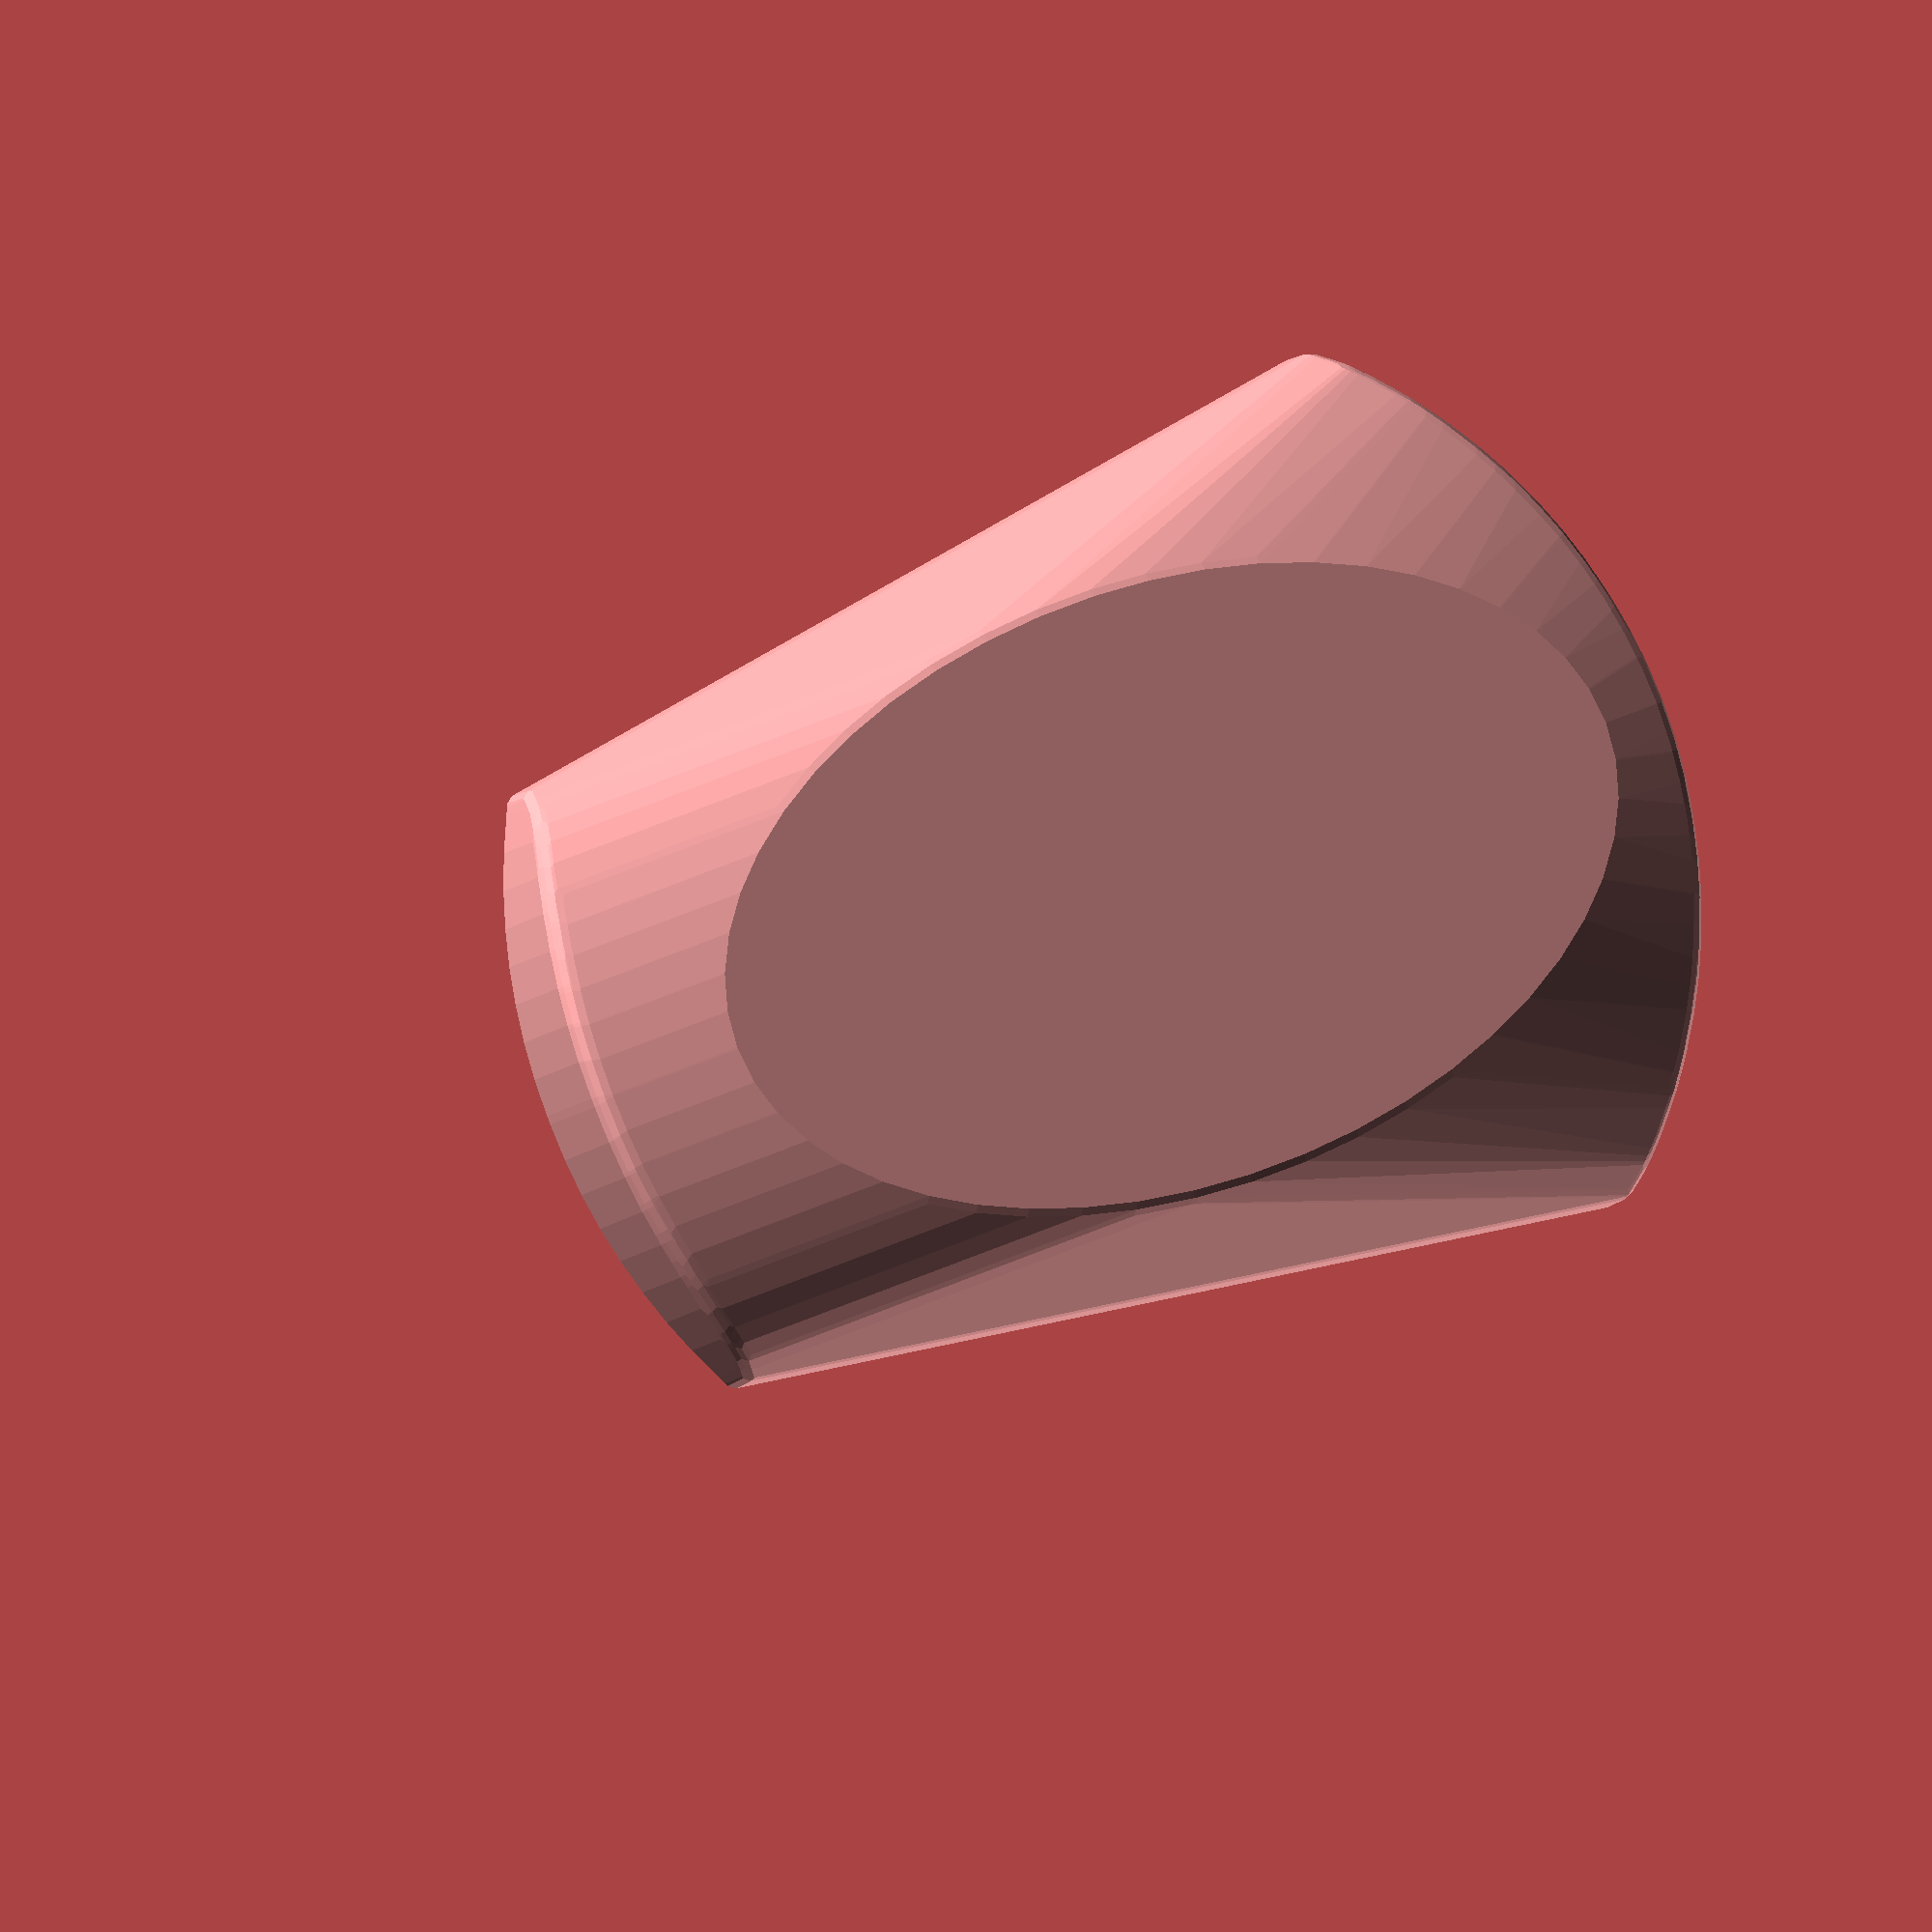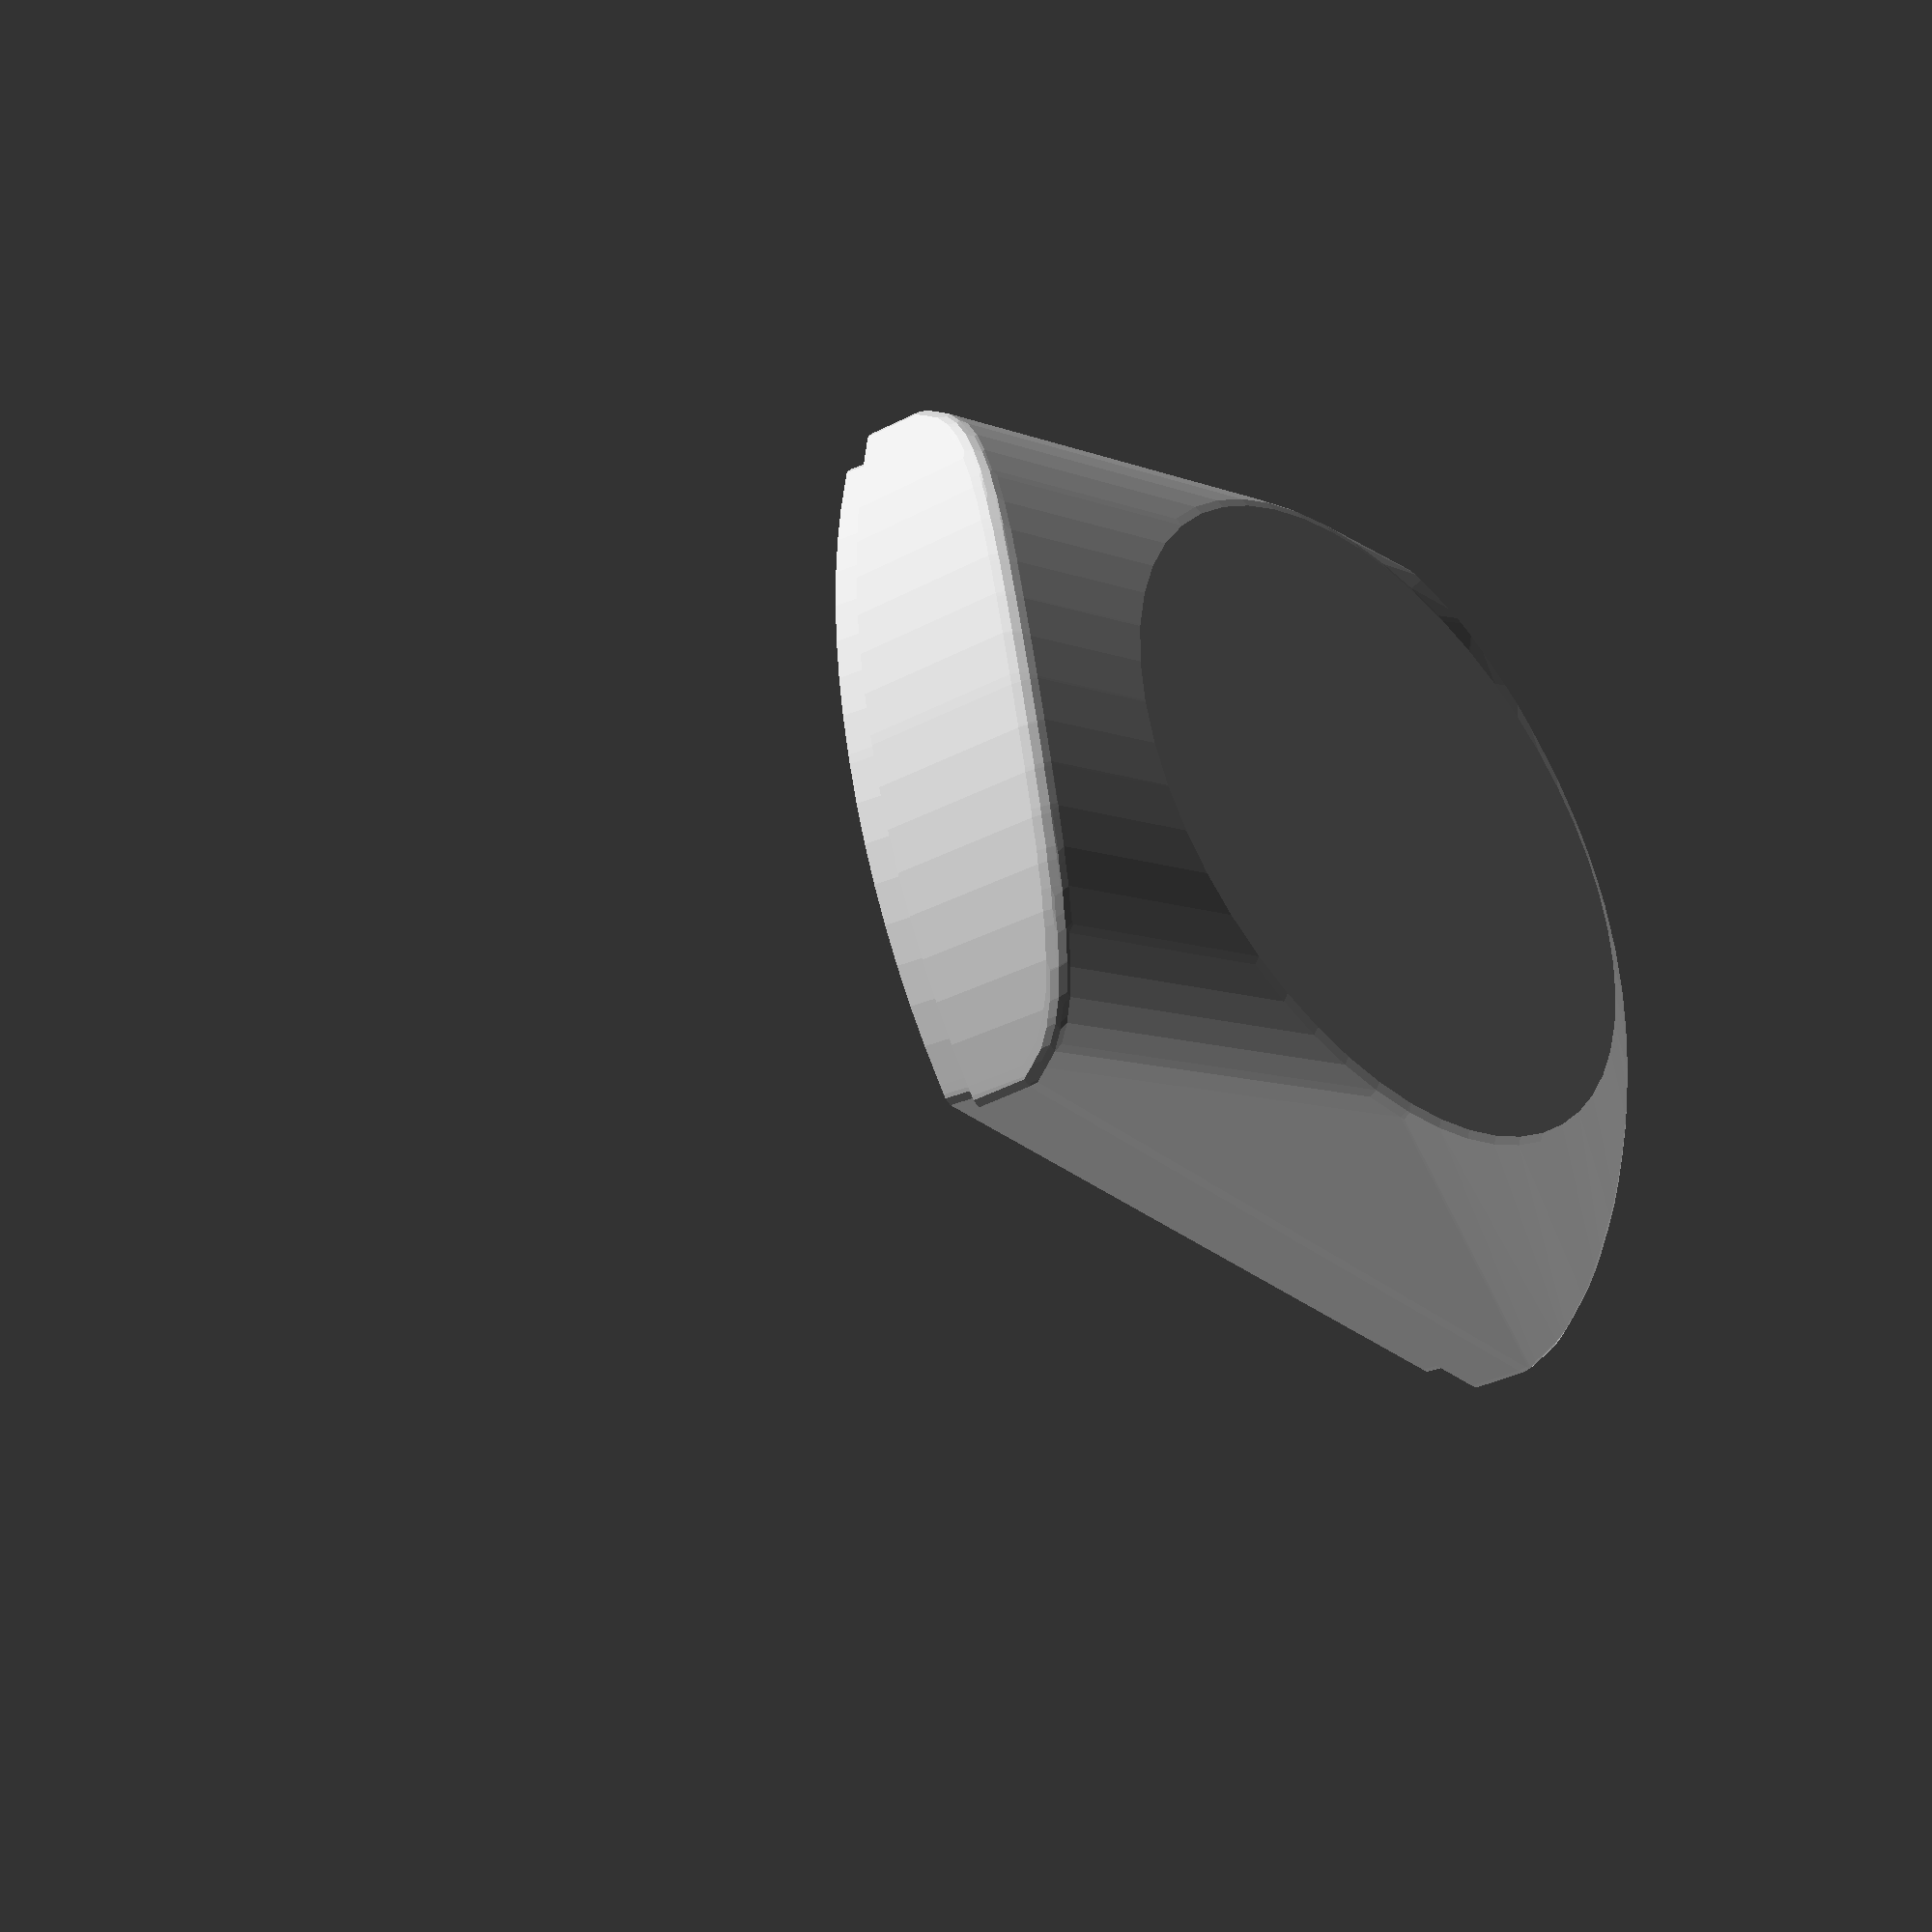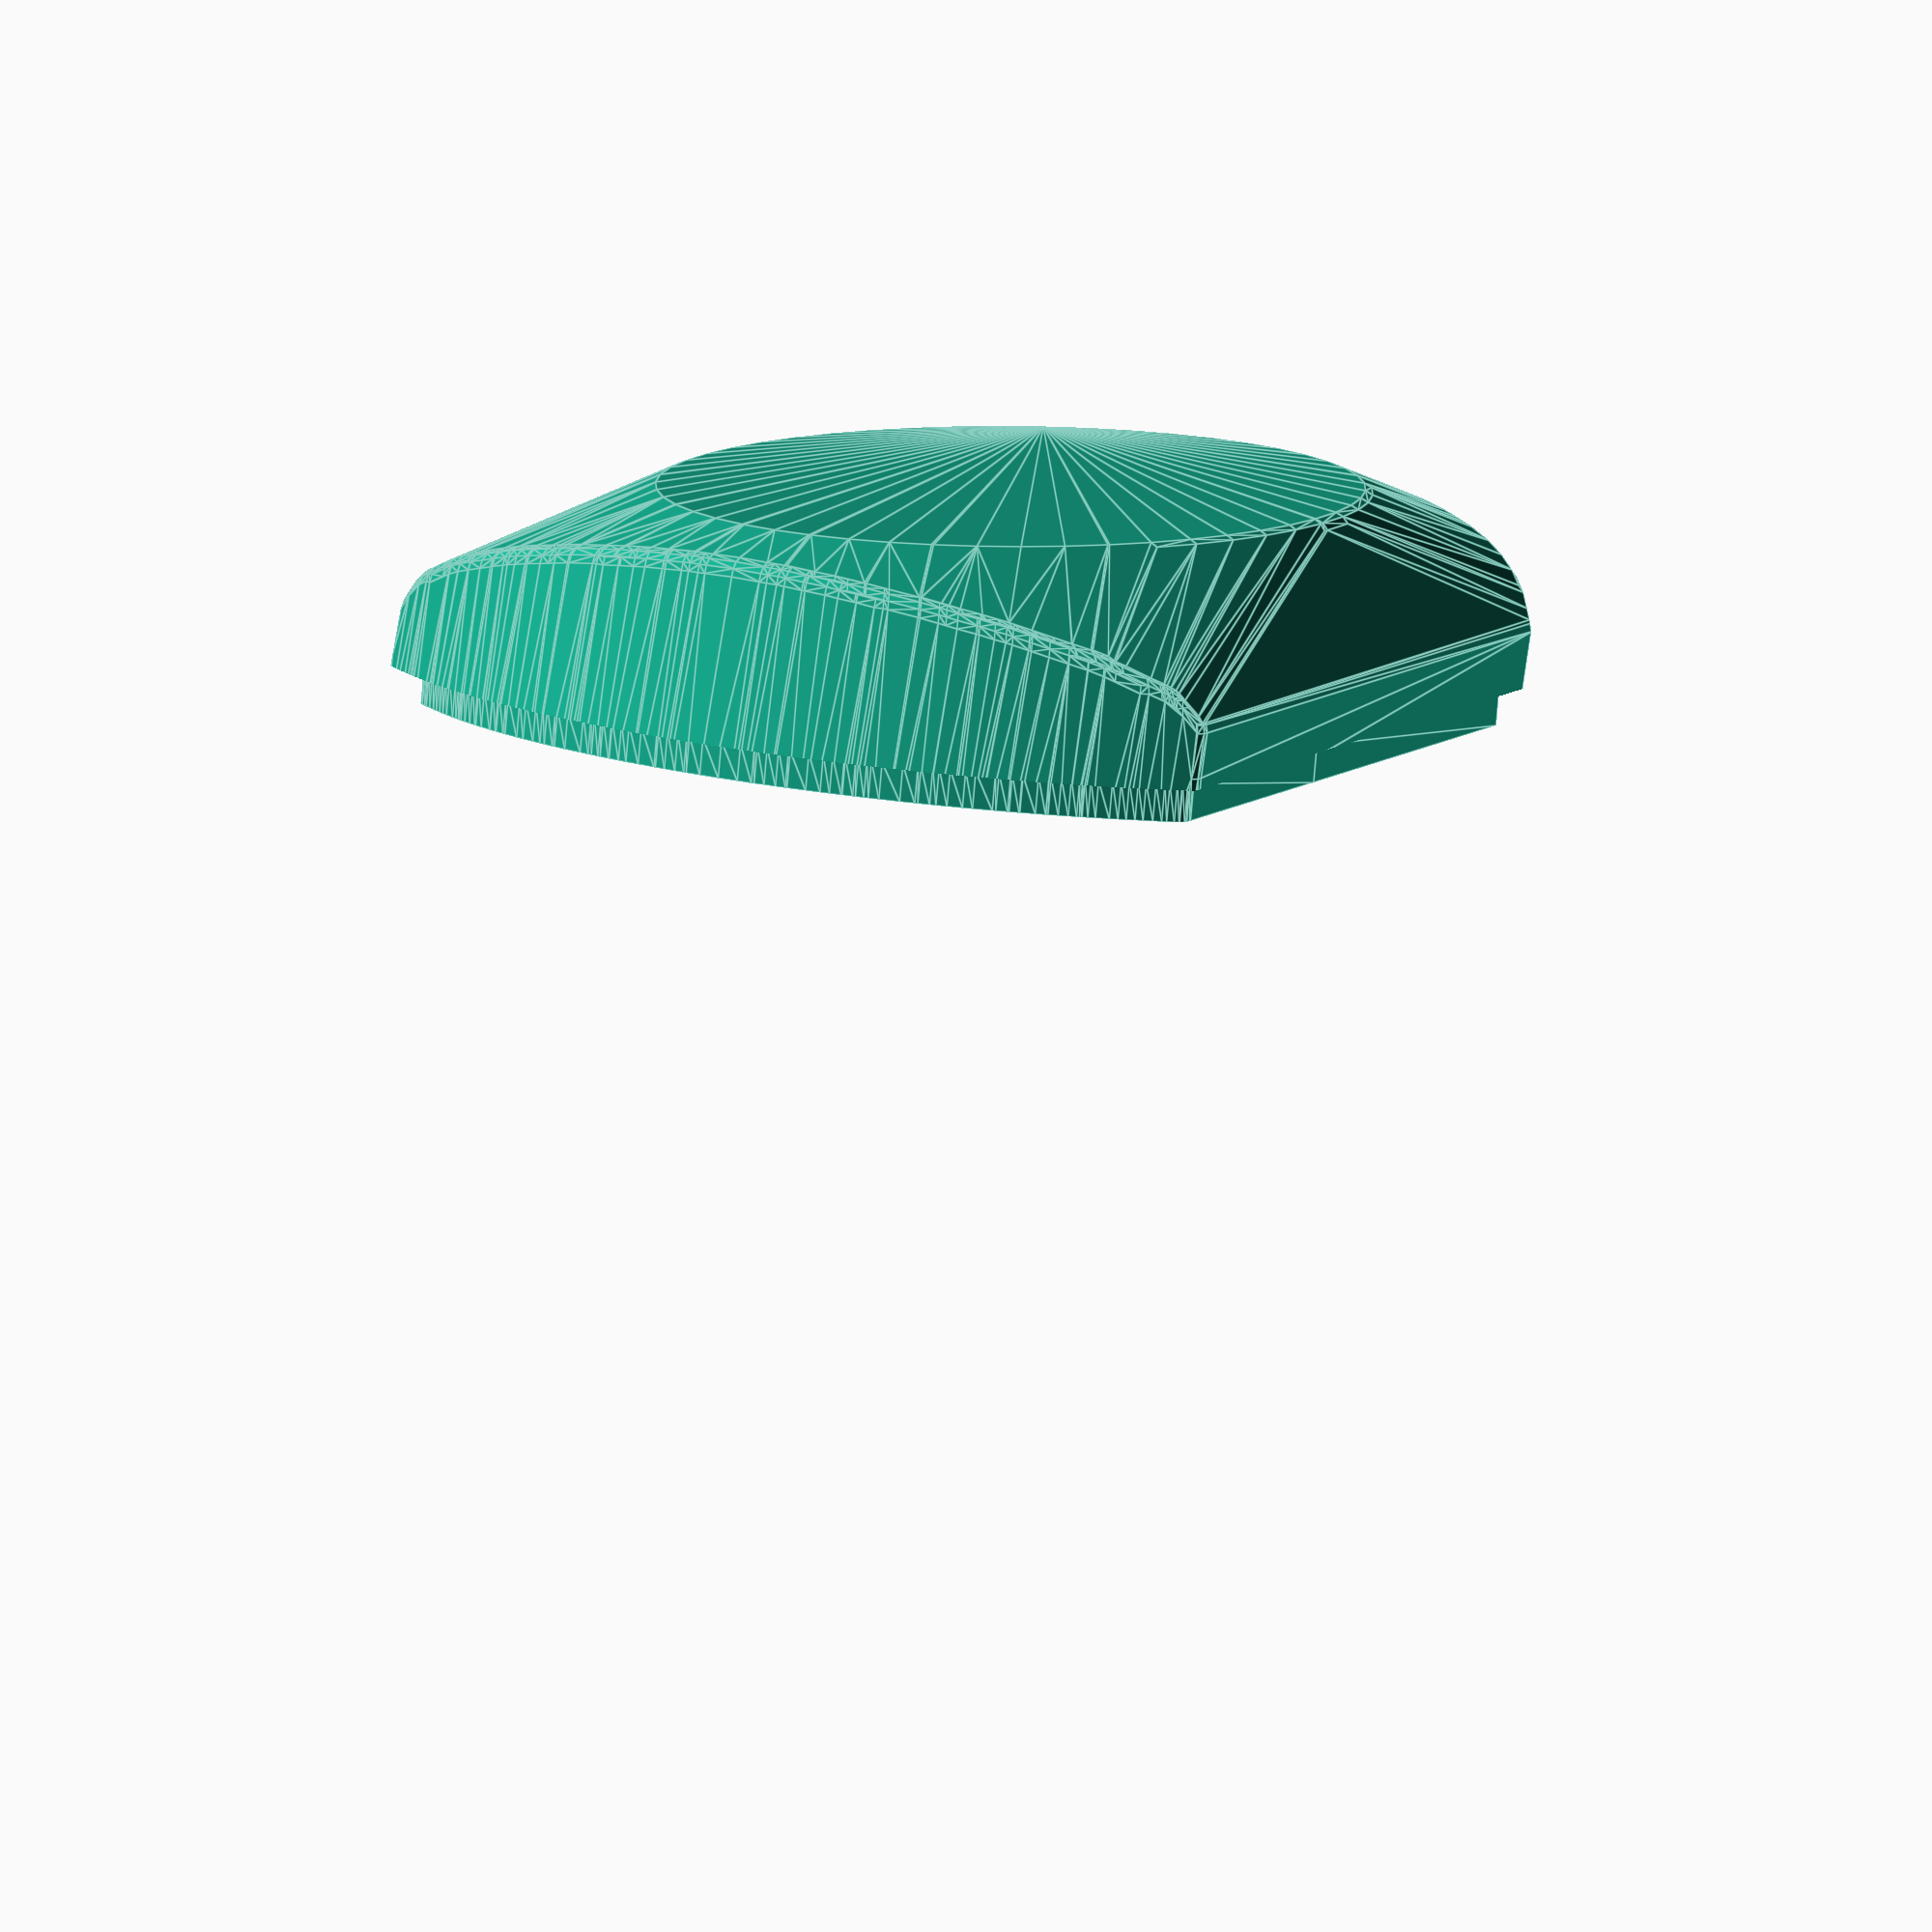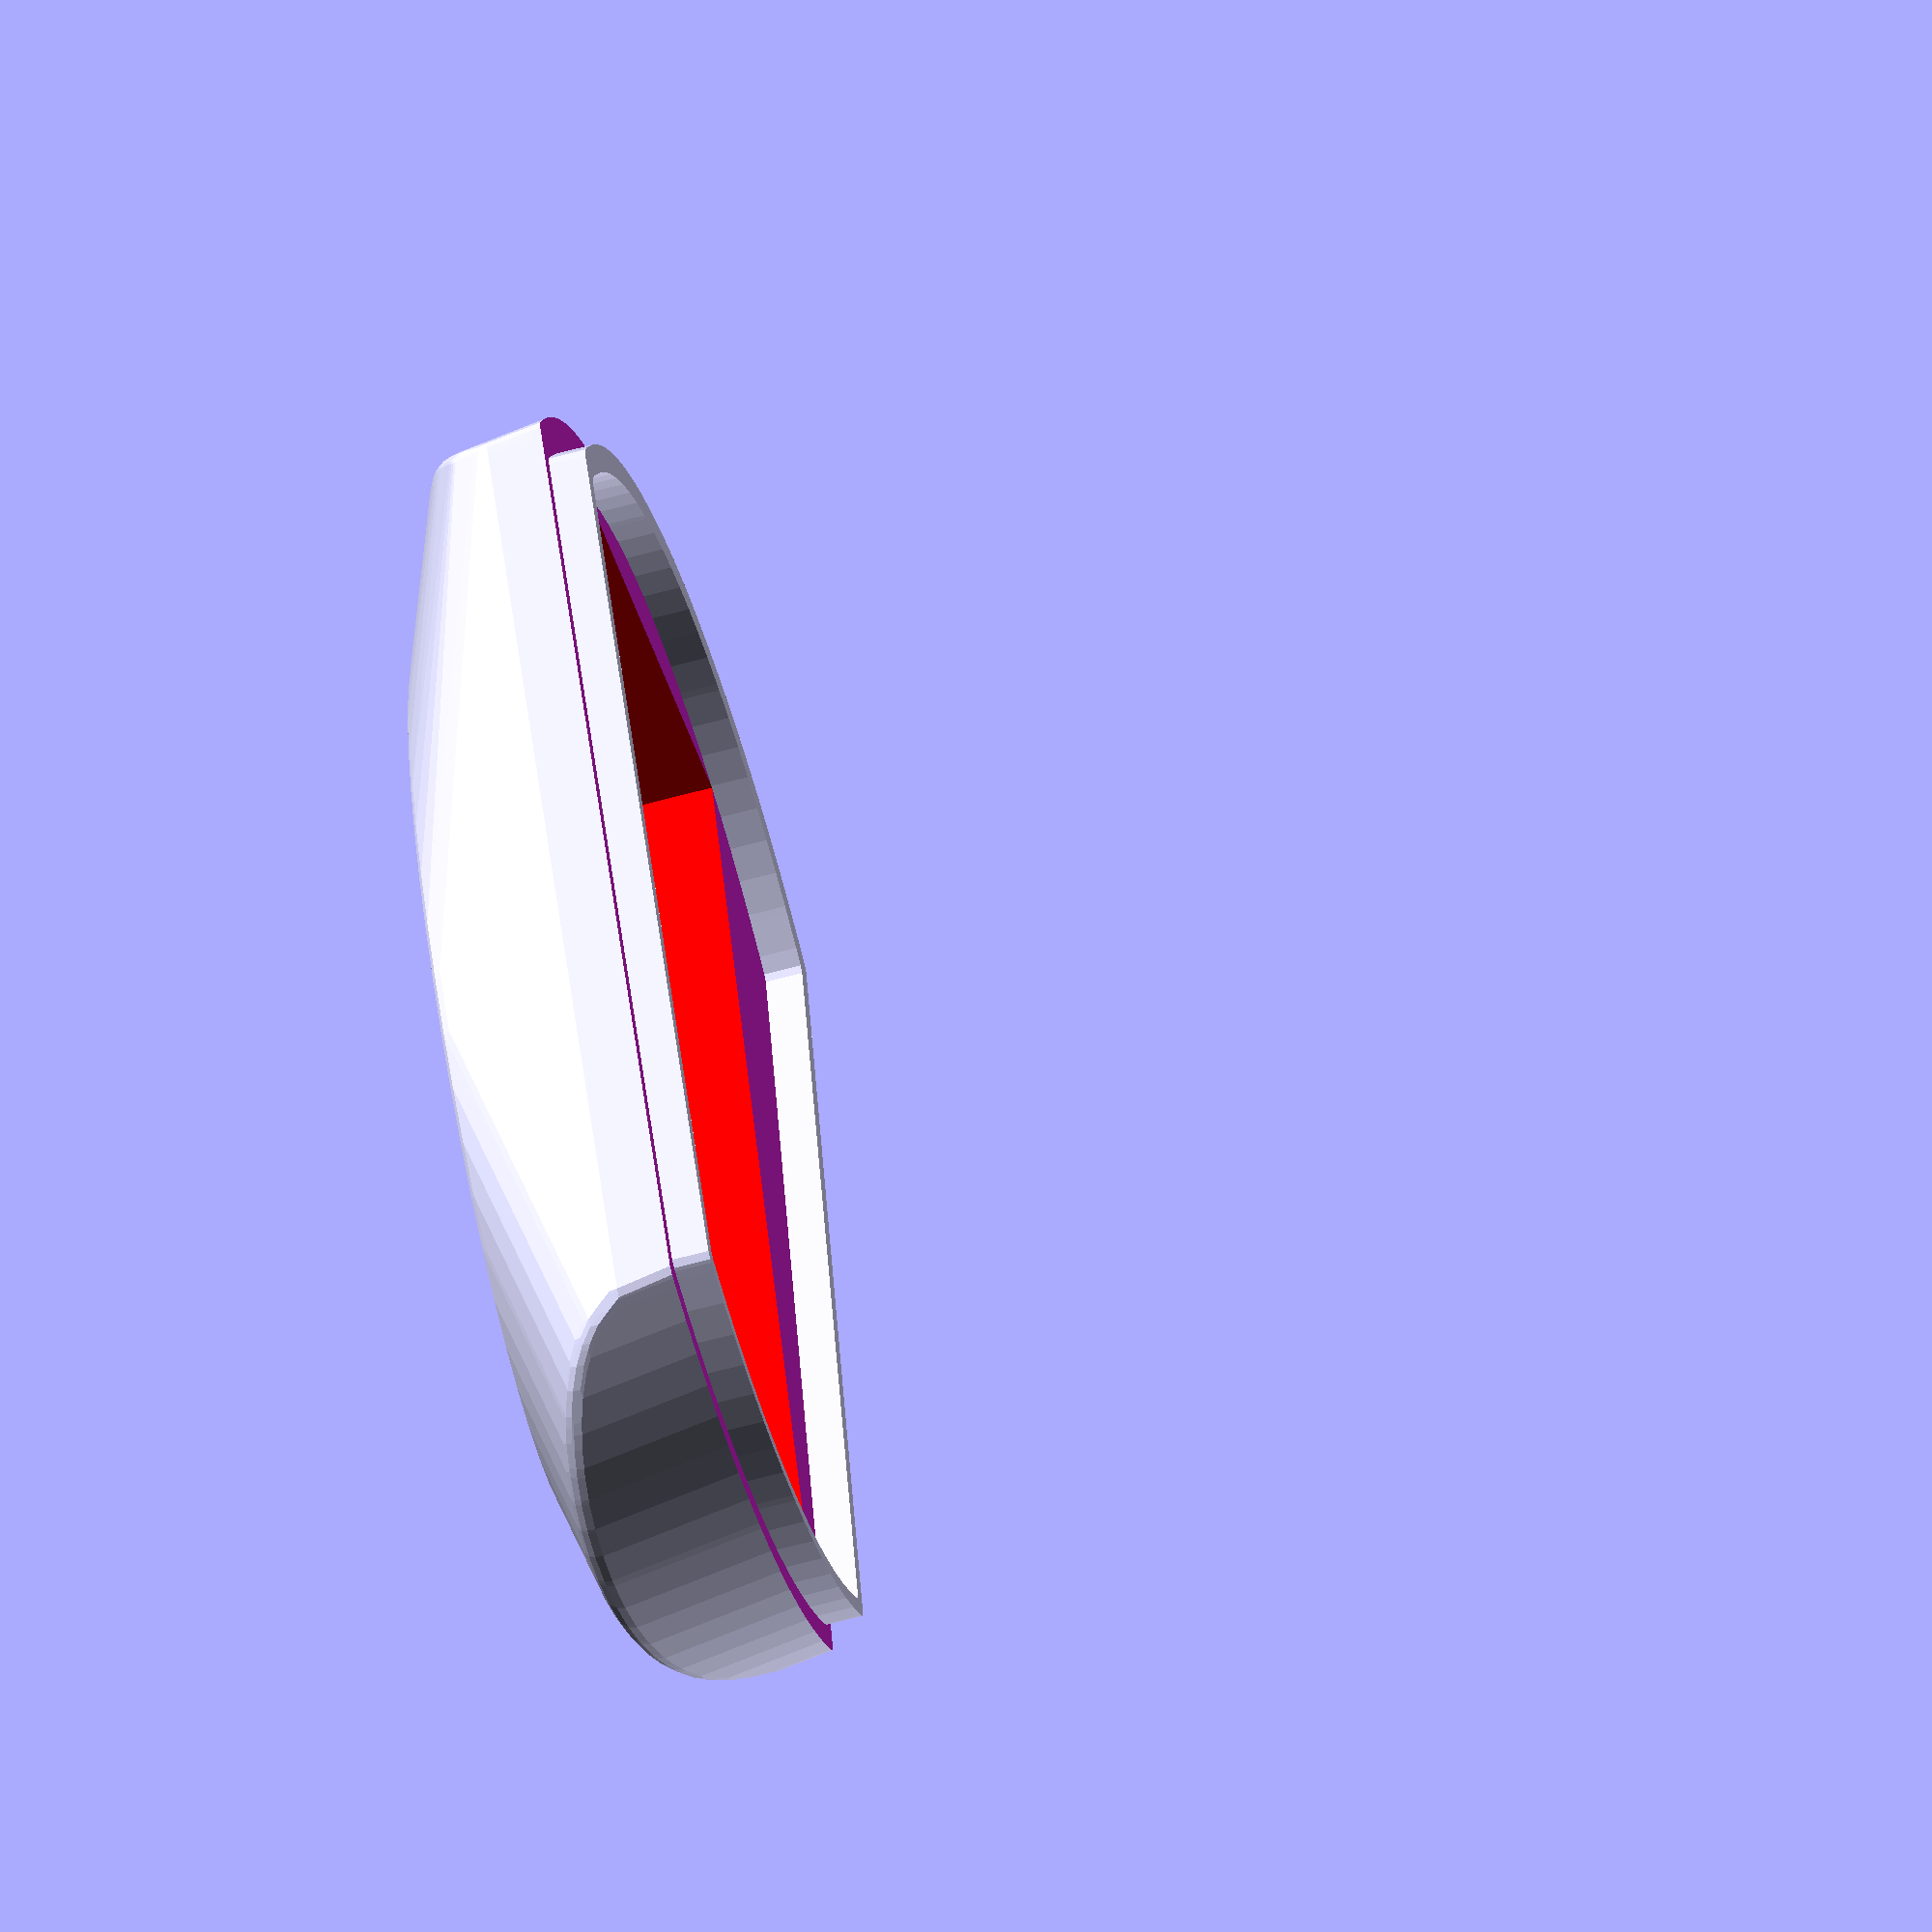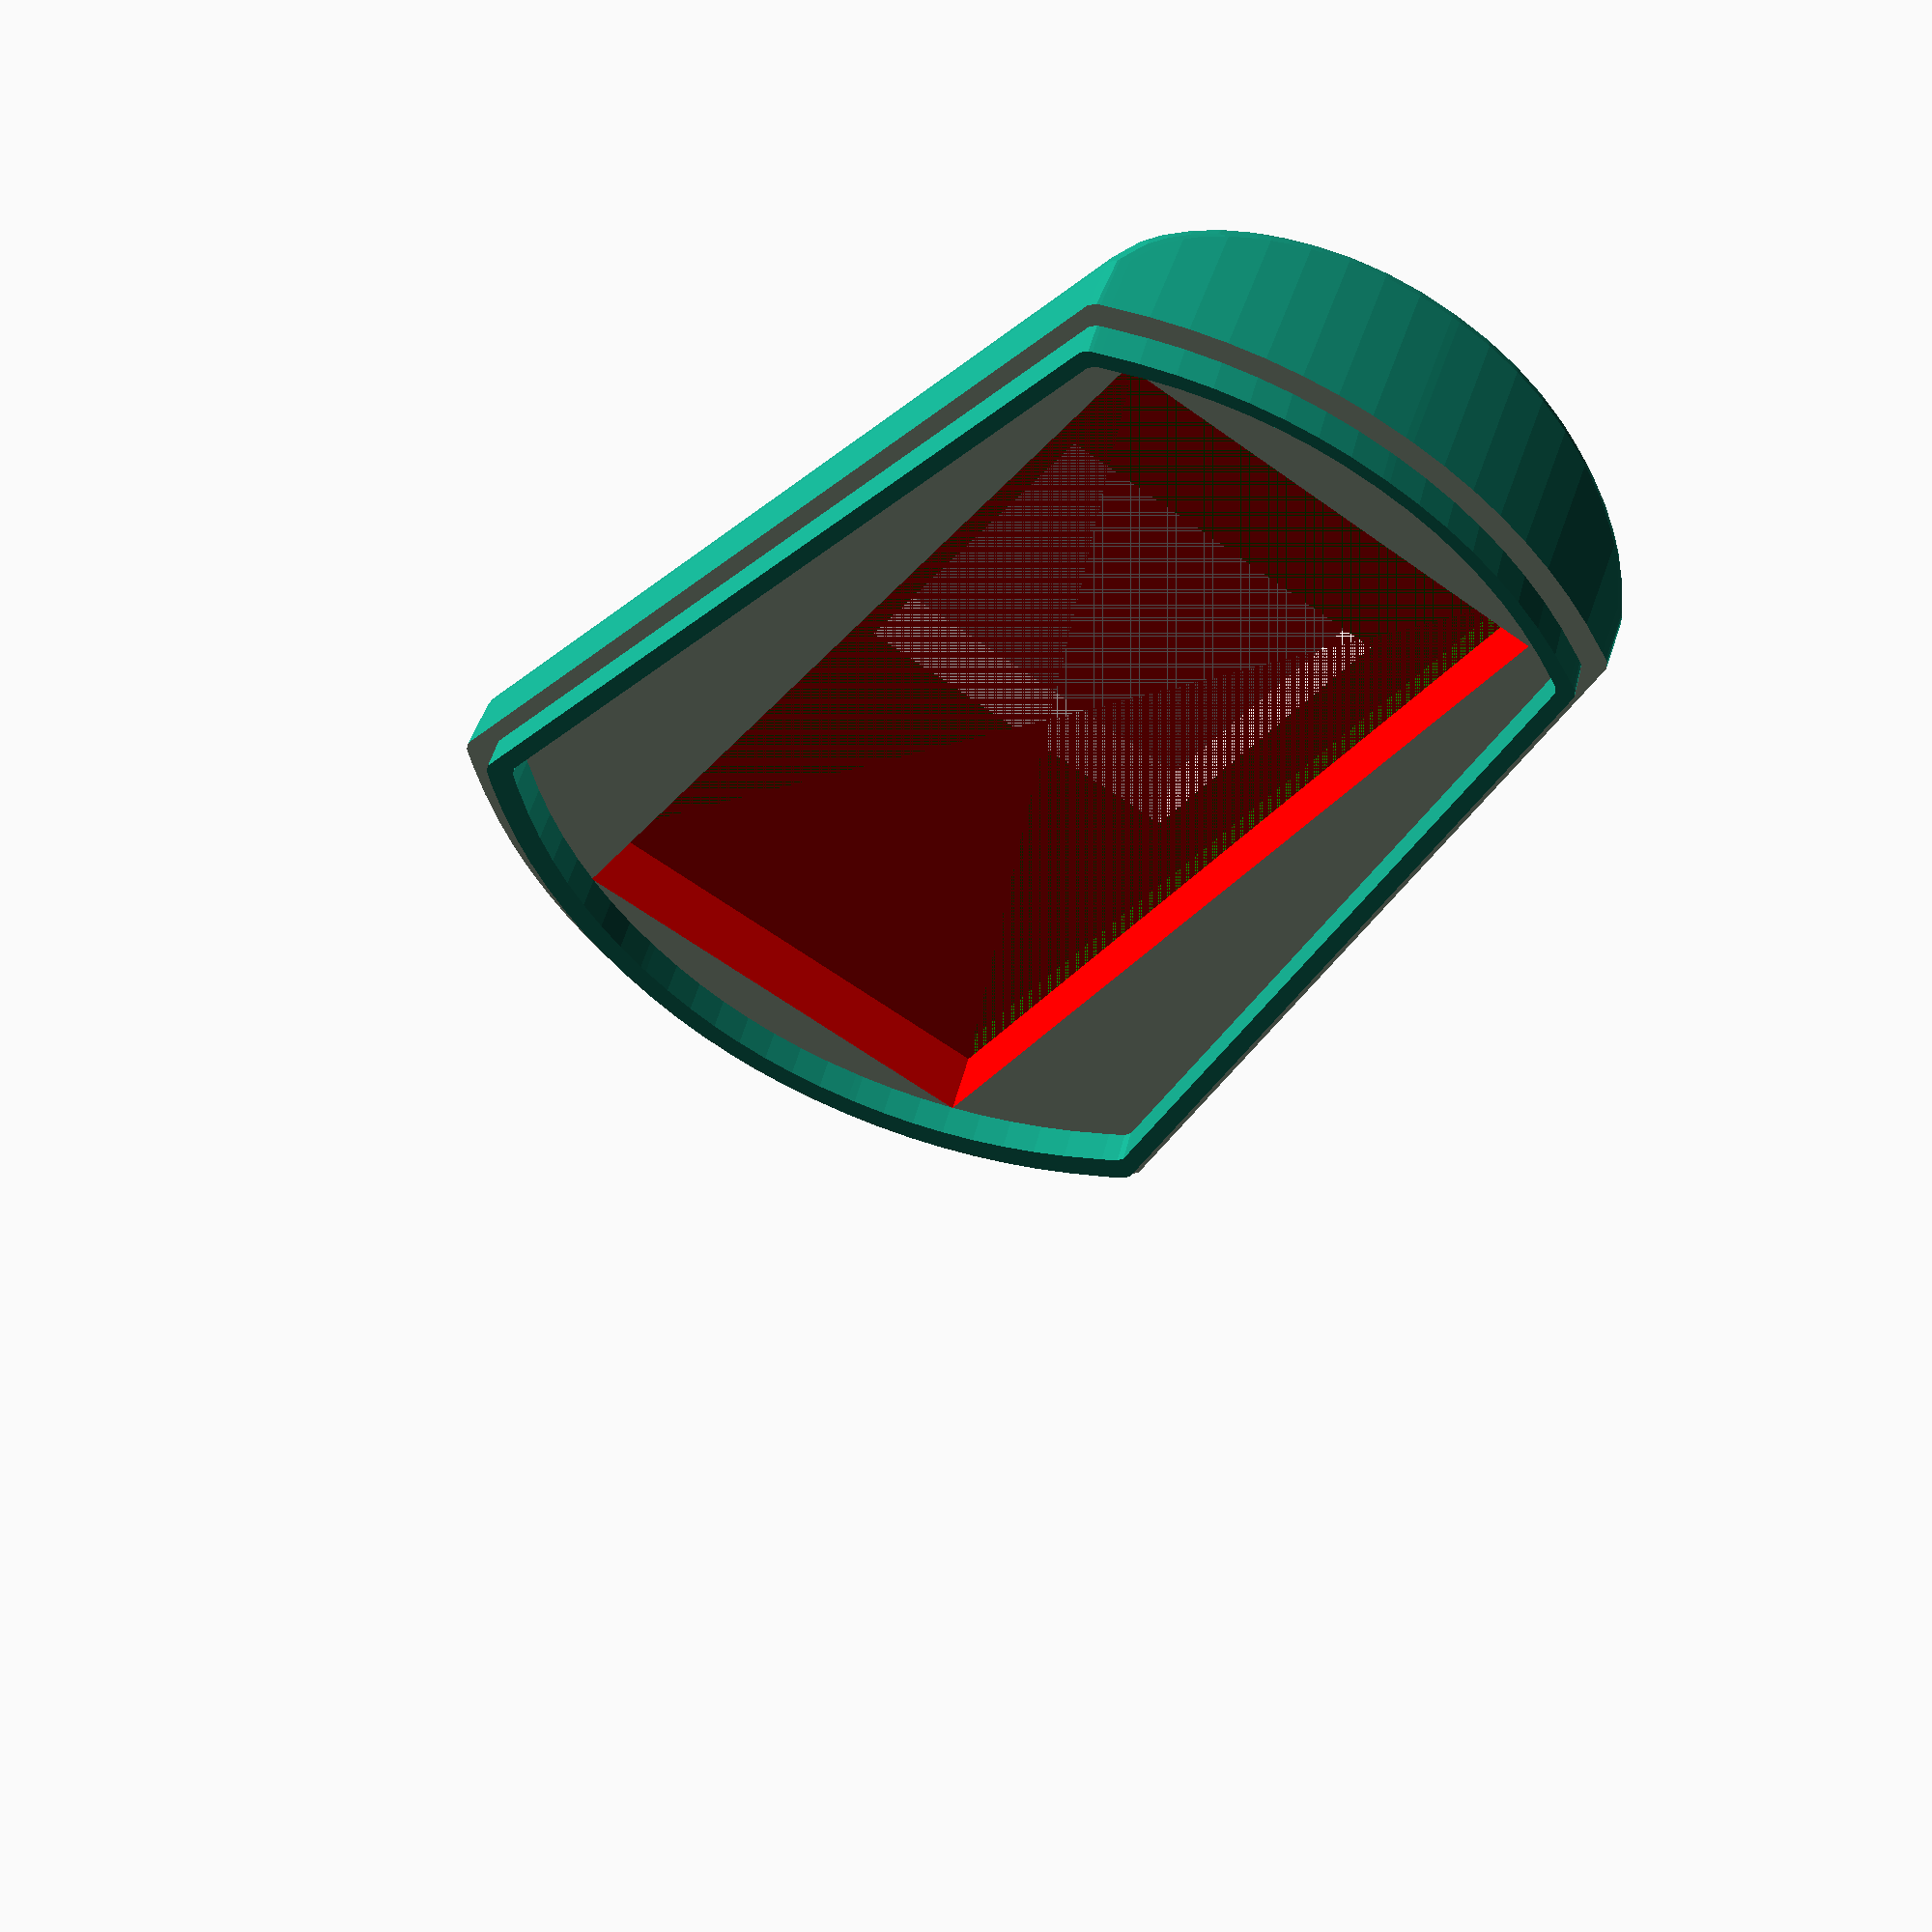
<openscad>
w=26;
l=55;
h=20;

module oval(w,h, height, center = false) {
 scale([1, h/w, 1]) cylinder(h=height, r=w, center=center,$fn=50);
}

module block(l,w,h){
union(){
	//display matrix 20x20x6, modify h-x to control height
	color("white")translate([20/2+11.5,0,3.2+(h-6)]) cube([20,20,6],center=true);
	//clearance pcb to display
	color("green")translate([l/2,0,(h-5)]) cube([l,w,2],center=true);
	//pcb and battery volume
	color("red") translate([l/2,0,(h-6)/2]) cube ([l,w,h-6], center=true);
}//union
}//block(l,w,h);

module body(){
intersection(){
hull(){
	oval(l*0.7,w*0.7,2,false);
	translate([0,0,10]) hull(){
		translate([-l/2,0,0])oval(l*0.5,w*0.6,5,false);
		translate([l/2,0,0]) cylinder(h=5,r=w/2*1.8, $fn=25);
	}
	translate([0,0,h]) oval(l*0.5,w*0.6,2,false);

}//hull

//make something more interesting with the front and back
rotate(a=-10,v=[0,1,0]) translate([2,0,-20]) cylinder(h=70,r=65/2,$fn=100);

}//intersect
}//translate([l/2,0,-3]) body();

module soften_body(shell=false){
difference(){
 minkowski(){
	sphere(1,$fs=0.5);
	translate([l/2,0,-2]) body();
}
	block(l,w,h);
//we empthy the mass, and leave just outer shell
if(shell==true) { translate([1,0,0.5]) scale(0.95) minkowski(){
	sphere(1,$fs=0.5);
	translate([l/2,0,-2]) body();
	}//mink
	}//if
	}//diff
}//soften_body(false);

//to test the cut seam
zcut=10;
//projection(cut=true) translate([0,0,-zcut]) soften_body(true);

//seam prep
module seam(){
difference(){
 translate([1,0,0.5]) scale(0.95) minkowski(){
	sphere(1,$fs=0.5);
	translate([l/2,0,-2]) body();
	}
 translate([1.6,0,0.5]) scale([0.92,0.9,0.9]) minkowski(){
	sphere(1,$fs=0.5);
	translate([l/2,0,-2]) body();
	}
}//diff
}


module seam_rib(){
translate([0,0,zcut-2]) 
	linear_extrude(height=2) 
		projection(cut=true) translate([0,0,-zcut]) seam();
}

 module seam_inner(){
 translate([0,0,zcut-2]) 
	linear_extrude(height=2) 
		projection(cut=true) translate([0,0,-zcut]) {  
    translate([1,0,0.5]) scale(0.95) minkowski(){
	sphere(1,$fs=0.5);
	translate([l/2,0,-2]) body();
	}
    }
 } // seam_inner();
    
//base, handlebar 25mm radius    
module basegrip(){
difference(){
hull(){
	translate([l/2,0,-3]) oval(l*0.55,w*0.7,2,false);
	translate([l/2,0,-15]) rotate(a=90,v=[1,0,0]) translate([0,0,-10]) cylinder(h=20,r=25/2+2,$fn=25);
}//hull
	translate([l/2,0,-25]) cube([40,40,20],center=true);
	handlebar();
	translate([l/2-25/2-5,0,-25/2]) cube([10,20,2.5],center=true);
	translate([l/2-25/2-3,0,-25/2-1.5]) rotate(a=60,v=[0,1,0]) cube([4,18,2.5],center=true);
	translate([l/2+25/2+5,0,-25/2]) cube([10,20,2.5],center=true);
	translate([l/2+25/2+3,0,-25/2-1.5]) rotate(a=60,v=[0,-1,0]) cube([4,18,2.5],center=true);

}//diff
}//basegrip();


module handlebar(){
	color("blue") translate([l/2,0,-15]) rotate(a=90,v=[1,0,0]) translate([0,0,-50]) cylinder(h=100,r=25/2,$fn=25);
}//handlebar();


module assy(){
union(){
	soften_body();
	translate([0,0,-1]) basegrip();
}
} //assy();


module cut_b(){ //bottom
union(){
	difference(){
		assy();
		translate([0,0,35]) cube([200,100,50],center=true);
		//%seam_rib();
        seam_inner();
		//switch space
		translate([l,0,8]) cube([24,12,4],center=true);
		translate([l,0,8]) cube([10,12,8],center=true);
		translate([l+3,0,8]) cube([1,18,8],center=true);
	}//diff
	
}//union
} 
//translate([0,0,-20])
//cut_b();

module cut_a(){ //top
union(){
    difference(){
            assy();
            //cut_b();
            translate([0,0,-15]) cube([200,100,50],center=true);
            //translate([l,0,5]) cube([12,12,8],center=true);
    }
    seam_rib();
    }//union 
} cut_a();
</openscad>
<views>
elev=10.8 azim=336.9 roll=334.4 proj=o view=wireframe
elev=211.8 azim=163.0 roll=238.9 proj=p view=solid
elev=262.1 azim=296.9 roll=185.0 proj=o view=edges
elev=59.7 azim=290.4 roll=105.9 proj=o view=wireframe
elev=131.9 azim=236.0 roll=346.2 proj=p view=solid
</views>
